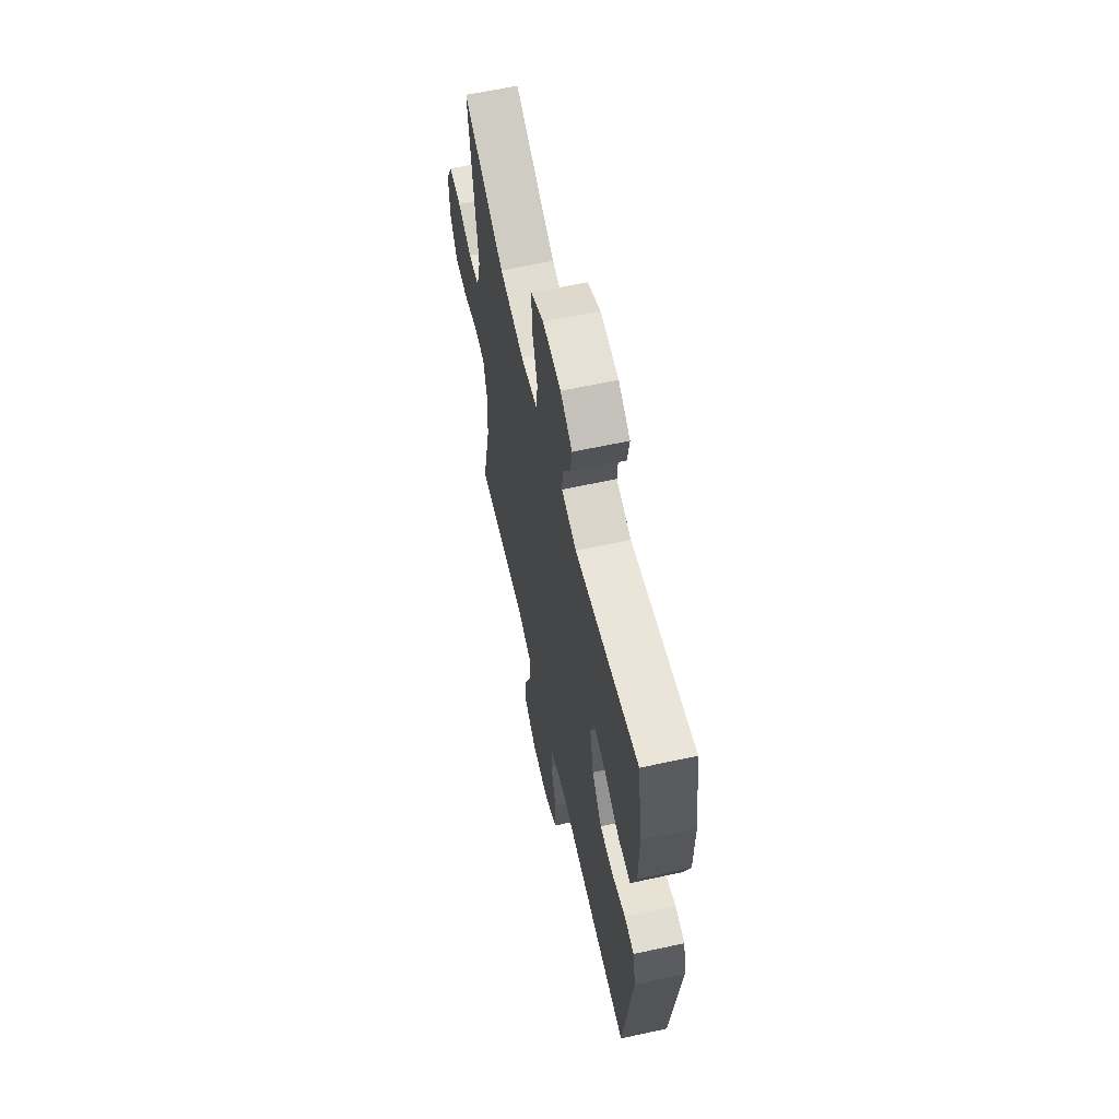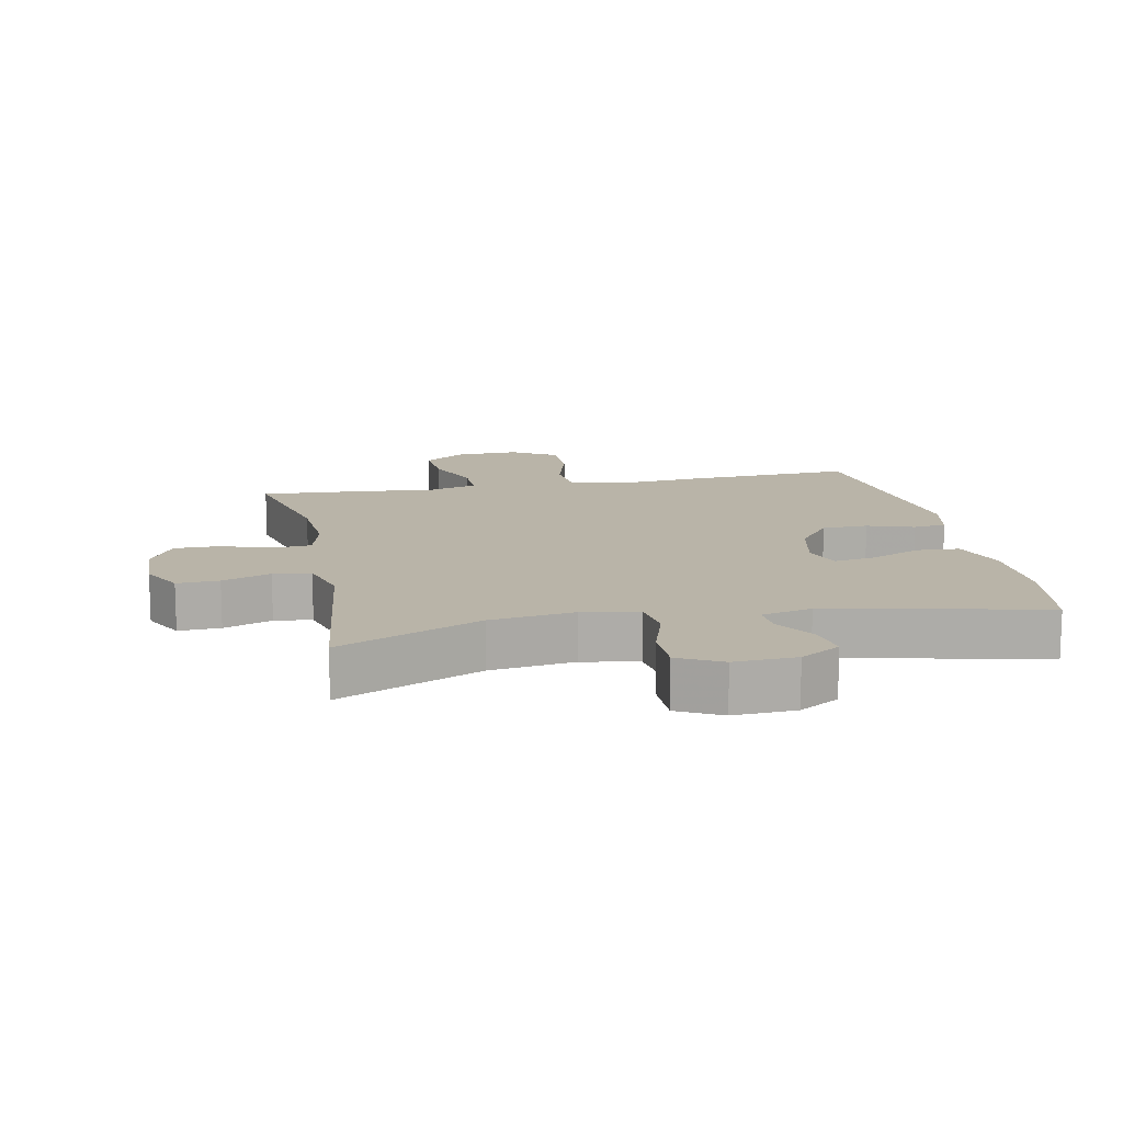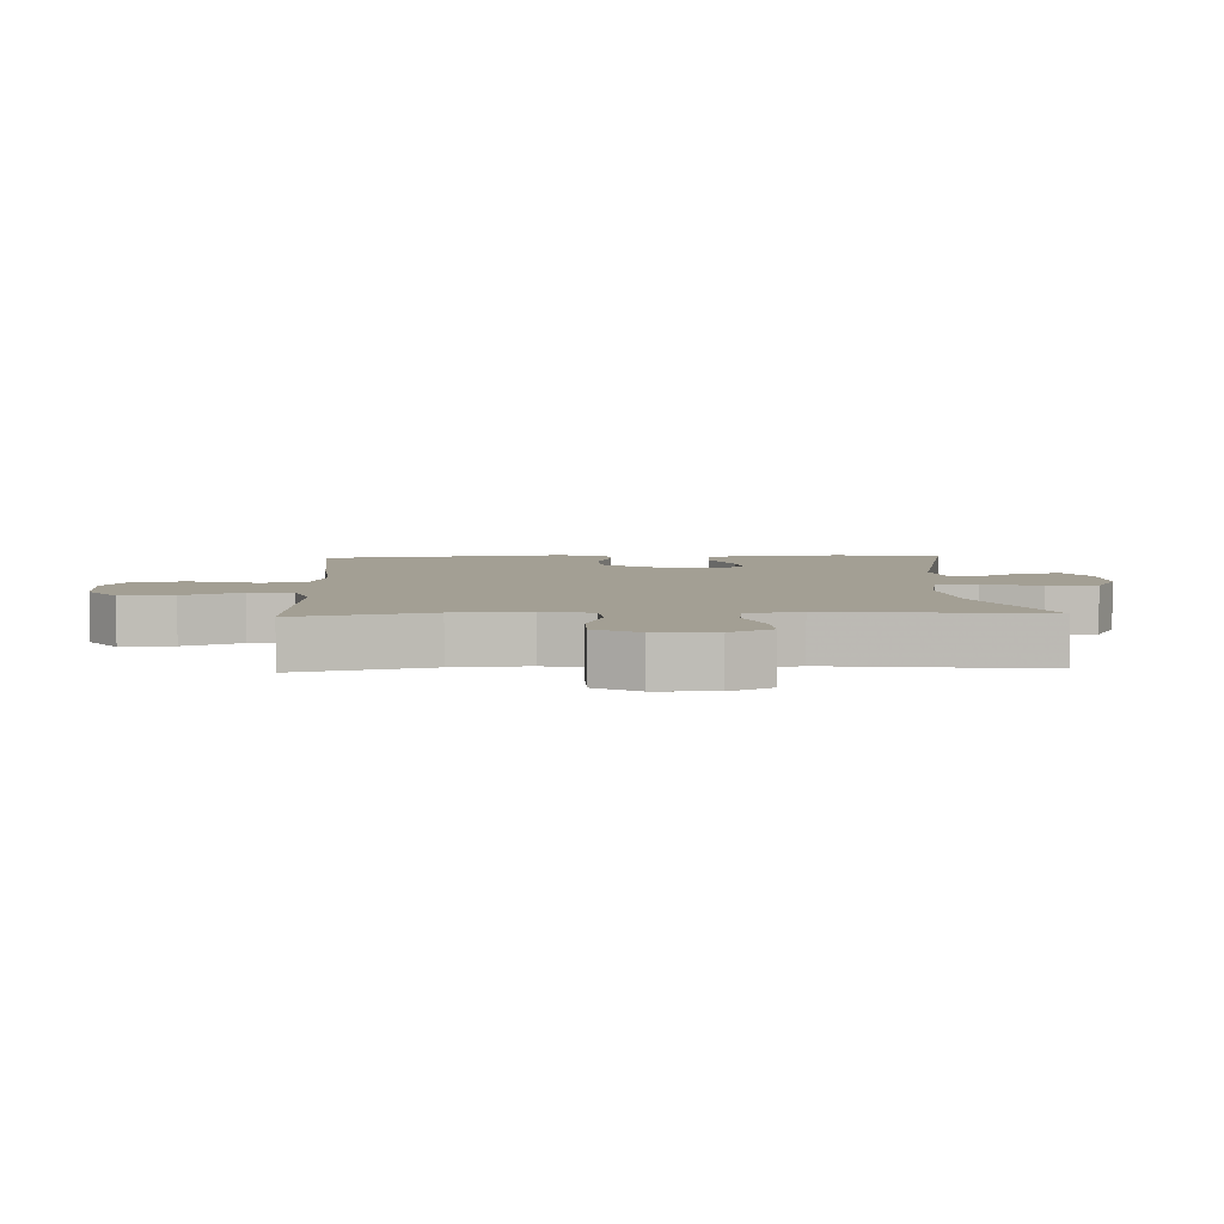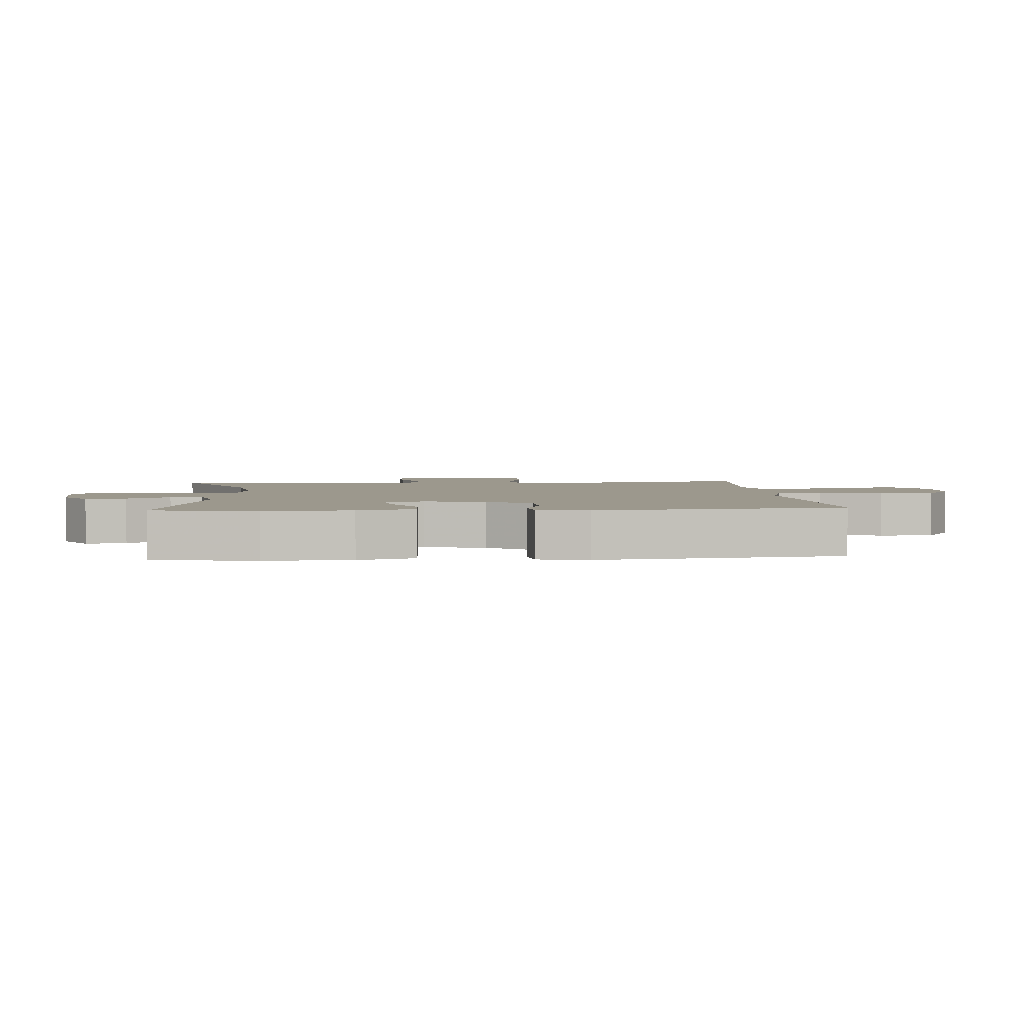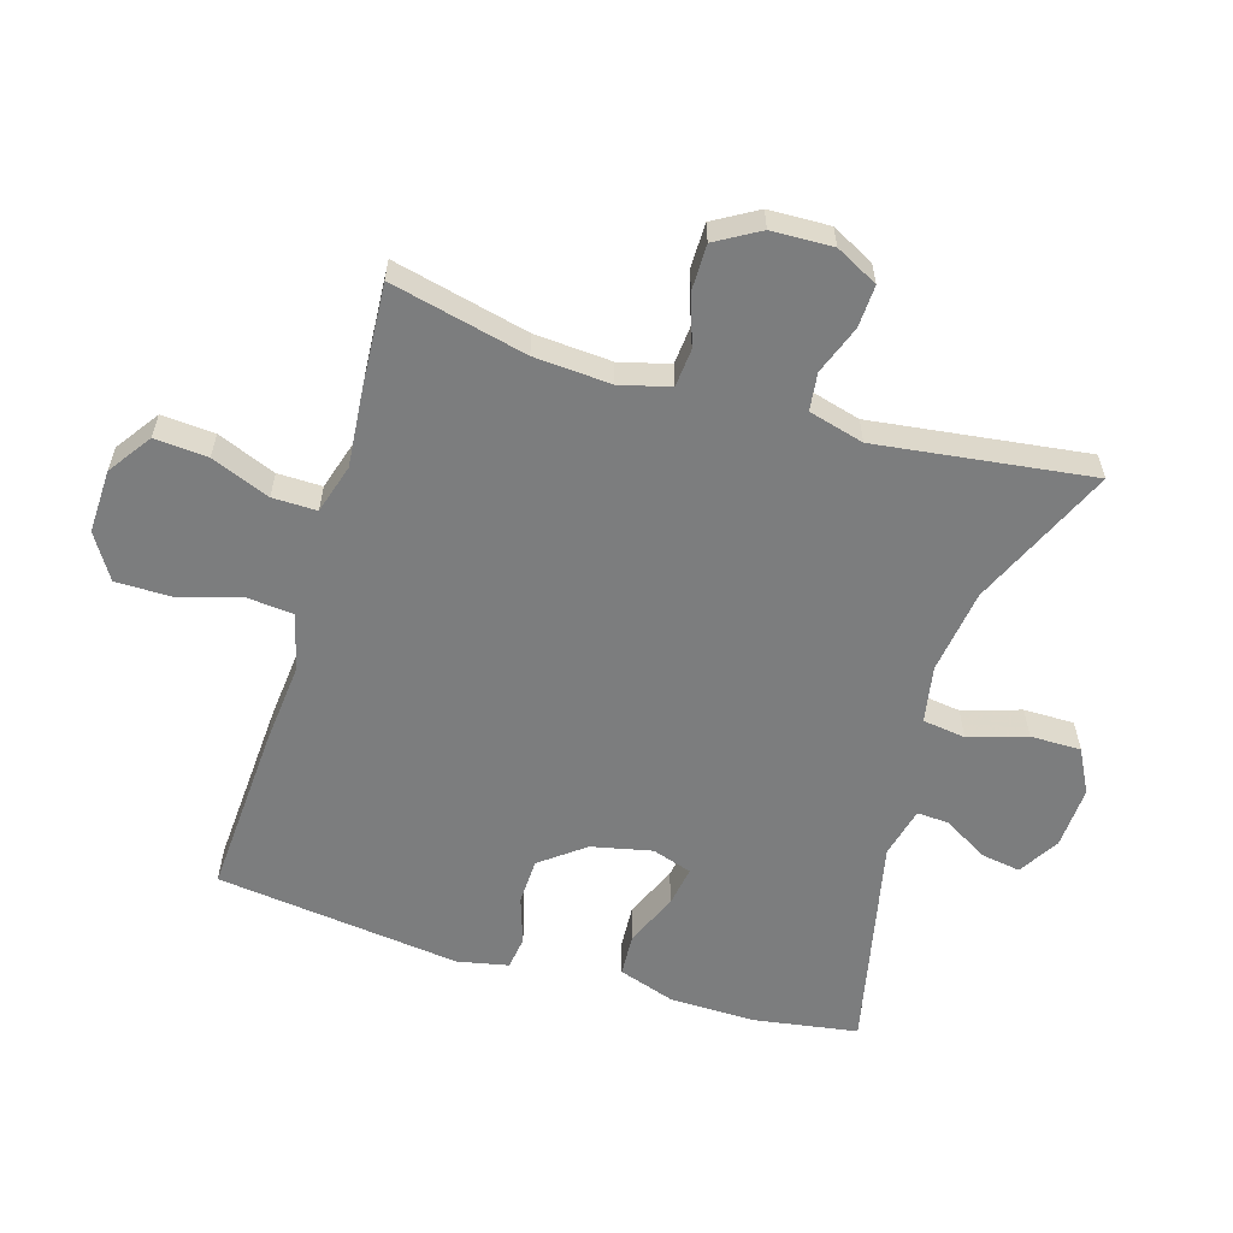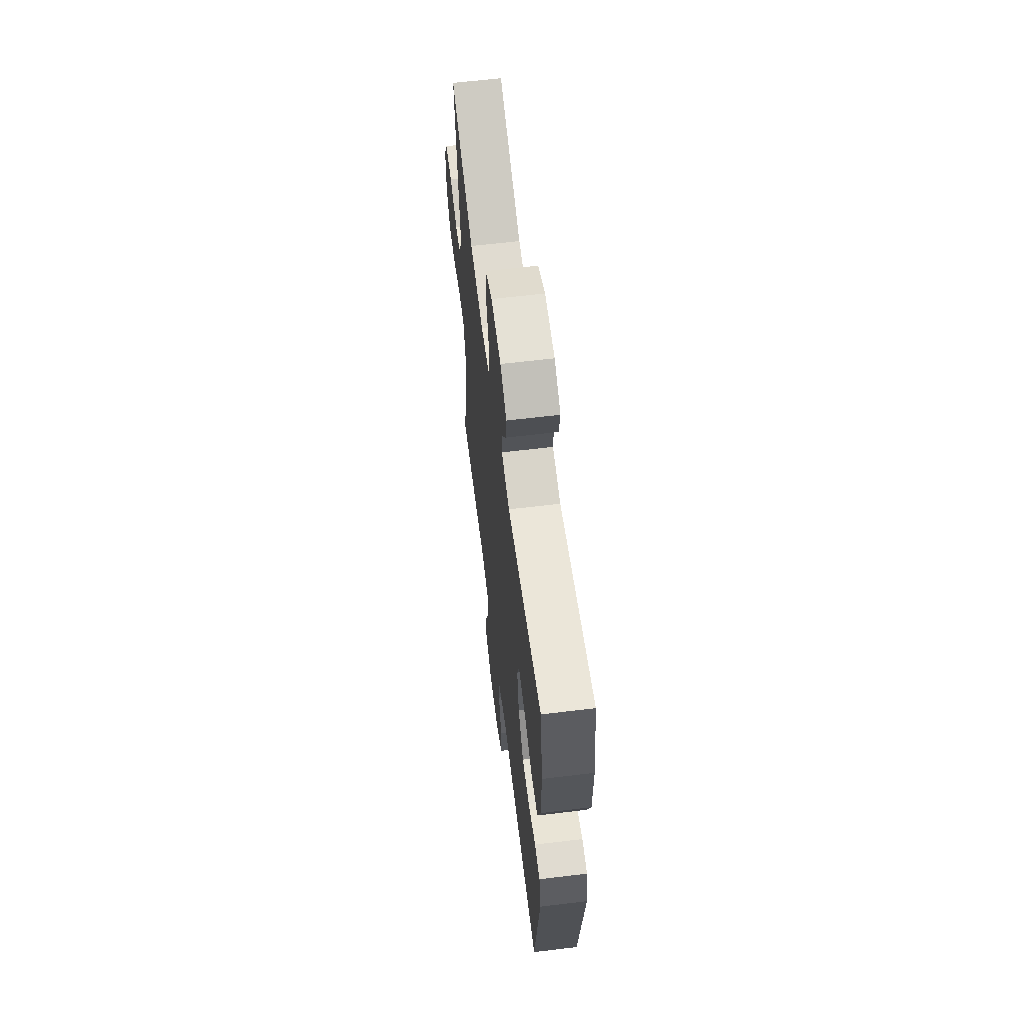
<metadata>
{"format":"obj","ext":"obj","renderer":"f3d","projection":"perspective","resolution":1024,"background":"white","views":[{"elev":61.6,"azim":77.5,"up":"+Z"},{"elev":13.2,"azim":-11.4,"up":"+Y"},{"elev":5.4,"azim":-92.5,"up":"+Y"},{"elev":3.0,"azim":85.4,"up":"+Y"},{"elev":-59.0,"azim":-106.8,"up":"+Y"},{"elev":62.3,"azim":83.0,"up":"+Z"}]}
</metadata>
<code>
v 0.5 0.07 0.5
v 0.525 0.07 0.341
v 0.523 0.07 0.208
v 0.494 0.07 0.121
v 0.428 0.07 0.117
v 0.347 0.07 0.152
v 0.285 0.07 0.162
v 0.265 0.07 0.101
v 0.285 0.07 0.008
v 0.337 0.07 -0.06
v 0.408 0.07 -0.062
v 0.48 0.07 -0.038
v 0.531 0.07 -0.045
v 0.547 0.07 -0.123
v 0.5 0.07 -0.5
v 0.238 0.07 -0.485
v 0.109 0.07 -0.473
v 0.023 0.07 -0.496
v 0.016 0.07 -0.568
v 0.044 0.07 -0.664
v 0.044 0.07 -0.748
v -0.025 0.07 -0.791
v -0.123 0.07 -0.788
v -0.189 0.07 -0.742
v -0.183 0.07 -0.66
v -0.147 0.07 -0.57
v -0.146 0.07 -0.502
v -0.222 0.07 -0.479
v -0.343 0.07 -0.49
v -0.5 0.07 -0.5
v -0.451 0.07 -0.291
v -0.443 0.07 -0.173
v -0.463 0.07 -0.096
v -0.522 0.07 -0.091
v -0.6 0.07 -0.117
v -0.67 0.07 -0.117
v -0.709 0.07 -0.05
v -0.712 0.07 0.044
v -0.678 0.07 0.109
v -0.613 0.07 0.106
v -0.538 0.07 0.078
v -0.48 0.07 0.085
v -0.457 0.07 0.17
v -0.5 0.07 0.5
v -0.28 0.07 0.402
v -0.15 0.07 0.384
v -0.063 0.07 0.4
v -0.054 0.07 0.466
v -0.082 0.07 0.555
v -0.082 0.07 0.633
v -0.015 0.07 0.668
v 0.081 0.07 0.663
v 0.143 0.07 0.625
v 0.133 0.07 0.563
v 0.093 0.07 0.497
v 0.09 0.07 0.447
v 0.168 0.07 0.428
v 0.5 0 0.5
v 0.525 0 0.341
v 0.523 0 0.208
v 0.494 0 0.121
v 0.428 0 0.117
v 0.347 0 0.152
v 0.285 0 0.162
v 0.265 0 0.101
v 0.285 0 0.008
v 0.337 0 -0.06
v 0.408 0 -0.062
v 0.48 0 -0.038
v 0.531 0 -0.045
v 0.547 0 -0.123
v 0.5 0 -0.5
v 0.238 0 -0.485
v 0.109 0 -0.473
v 0.023 0 -0.496
v 0.016 0 -0.568
v 0.044 0 -0.664
v 0.044 0 -0.748
v -0.025 0 -0.791
v -0.123 0 -0.788
v -0.189 0 -0.742
v -0.183 0 -0.66
v -0.147 0 -0.57
v -0.146 0 -0.502
v -0.222 0 -0.479
v -0.343 0 -0.49
v -0.5 0 -0.5
v -0.451 0 -0.291
v -0.443 0 -0.173
v -0.463 0 -0.096
v -0.522 0 -0.091
v -0.6 0 -0.117
v -0.67 0 -0.117
v -0.709 0 -0.05
v -0.712 0 0.044
v -0.678 0 0.109
v -0.613 0 0.106
v -0.538 0 0.078
v -0.48 0 0.085
v -0.457 0 0.17
v -0.5 0 0.5
v -0.28 0 0.402
v -0.15 0 0.384
v -0.063 0 0.4
v -0.054 0 0.466
v -0.082 0 0.555
v -0.082 0 0.633
v -0.015 0 0.668
v 0.081 0 0.663
v 0.143 0 0.625
v 0.133 0 0.563
v 0.093 0 0.497
v 0.09 0 0.447
v 0.168 0 0.428
f 52 53 54 55
f 52 55 56
f 51 52 56
f 48 49 50 51
f 47 48 51 56
f 43 44 45
f 42 43 45 46
f 38 39 40 41
f 38 41 42
f 37 38 42
f 34 35 36 37
f 33 34 37 42
f 32 33 42 46
f 28 29 30 31
f 27 28 31 32
f 23 24 25 26
f 23 26 27
f 22 23 27
f 19 20 21 22
f 18 19 22 27
f 17 18 27 32
f 11 12 13 14
f 10 11 14 15
f 9 10 15 16
f 3 4 5 6
f 3 6 7
f 57 1 2 3
f 47 56 57 3
f 8 9 16 17
f 8 17 32 46
f 46 47 3 7
f 7 8 46
f 112 111 110 109
f 113 112 109
f 113 109 108
f 108 107 106 105
f 113 108 105 104
f 102 101 100
f 103 102 100 99
f 98 97 96 95
f 99 98 95
f 99 95 94
f 94 93 92 91
f 99 94 91 90
f 103 99 90 89
f 88 87 86 85
f 89 88 85 84
f 83 82 81 80
f 84 83 80
f 84 80 79
f 79 78 77 76
f 84 79 76 75
f 89 84 75 74
f 71 70 69 68
f 72 71 68 67
f 73 72 67 66
f 63 62 61 60
f 64 63 60
f 60 59 58 114
f 60 114 113 104
f 74 73 66 65
f 103 89 74 65
f 64 60 104 103
f 103 65 64
f 1 58 59 2
f 2 59 60 3
f 3 60 61 4
f 4 61 62 5
f 5 62 63 6
f 6 63 64 7
f 7 64 65 8
f 8 65 66 9
f 9 66 67 10
f 10 67 68 11
f 11 68 69 12
f 12 69 70 13
f 13 70 71 14
f 14 71 72 15
f 15 72 73 16
f 16 73 74 17
f 17 74 75 18
f 18 75 76 19
f 19 76 77 20
f 20 77 78 21
f 21 78 79 22
f 22 79 80 23
f 23 80 81 24
f 24 81 82 25
f 25 82 83 26
f 26 83 84 27
f 27 84 85 28
f 28 85 86 29
f 29 86 87 30
f 30 87 88 31
f 31 88 89 32
f 32 89 90 33
f 33 90 91 34
f 34 91 92 35
f 35 92 93 36
f 36 93 94 37
f 37 94 95 38
f 38 95 96 39
f 39 96 97 40
f 40 97 98 41
f 41 98 99 42
f 42 99 100 43
f 43 100 101 44
f 44 101 102 45
f 45 102 103 46
f 46 103 104 47
f 47 104 105 48
f 48 105 106 49
f 49 106 107 50
f 50 107 108 51
f 51 108 109 52
f 52 109 110 53
f 53 110 111 54
f 54 111 112 55
f 55 112 113 56
f 56 113 114 57
f 57 114 58 1

</code>
